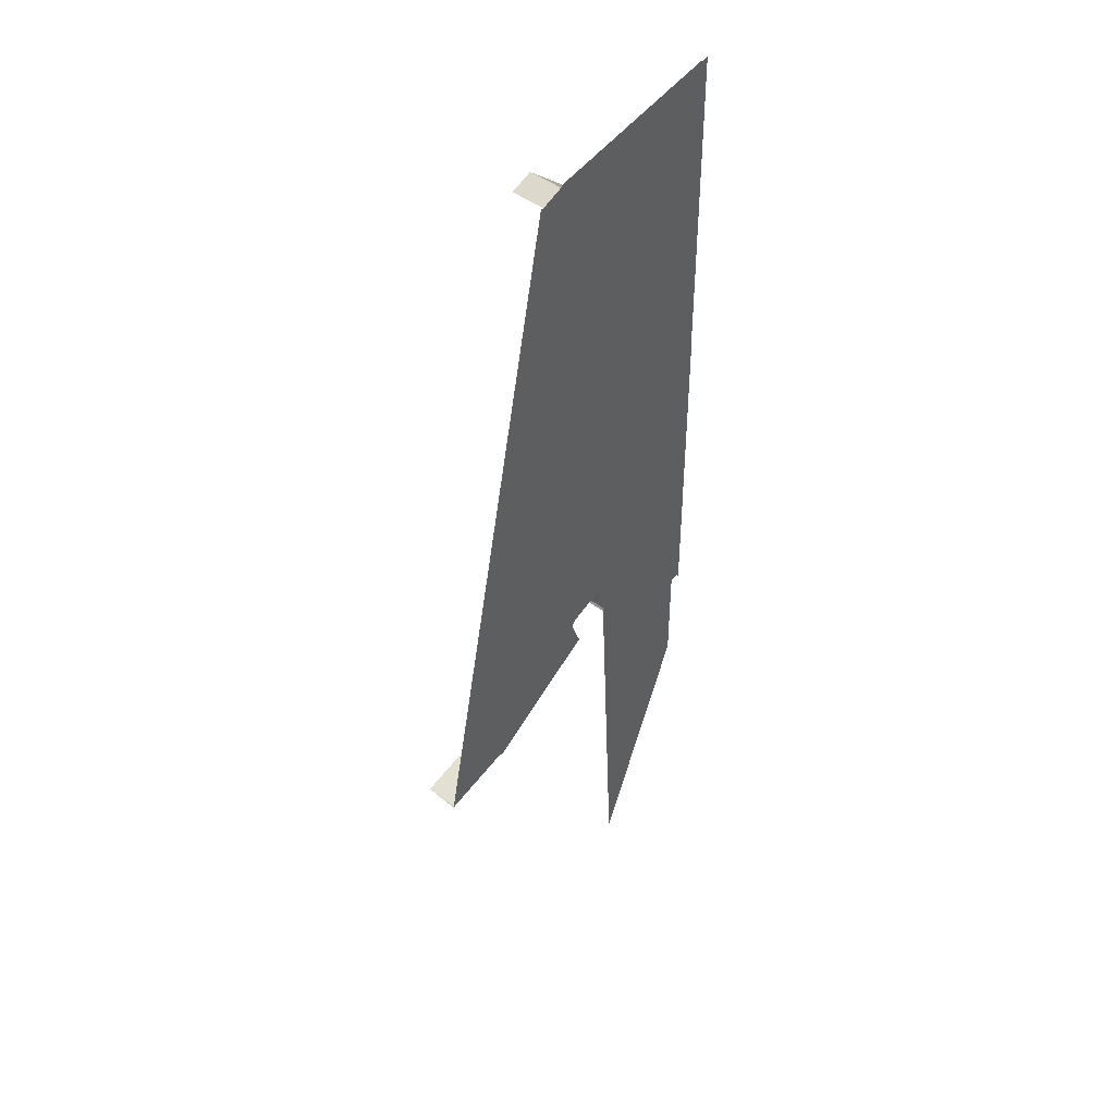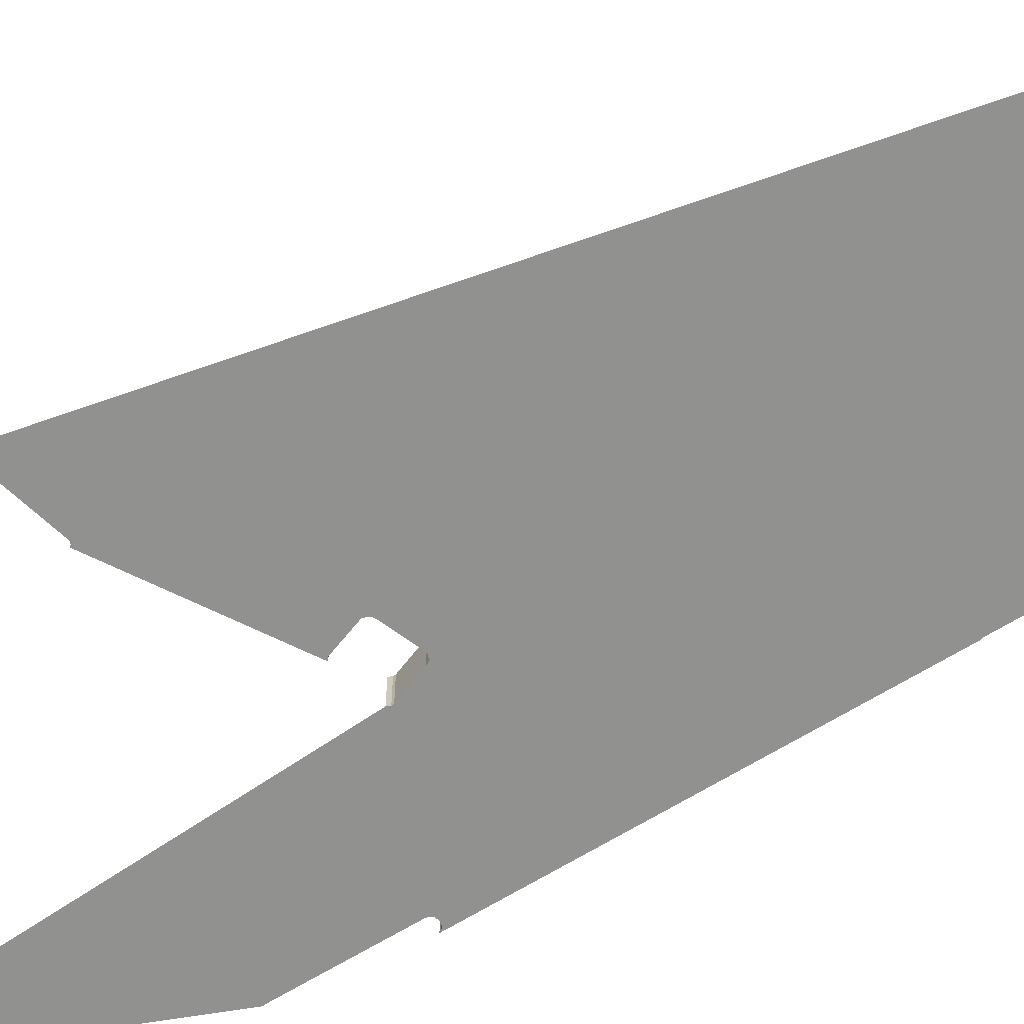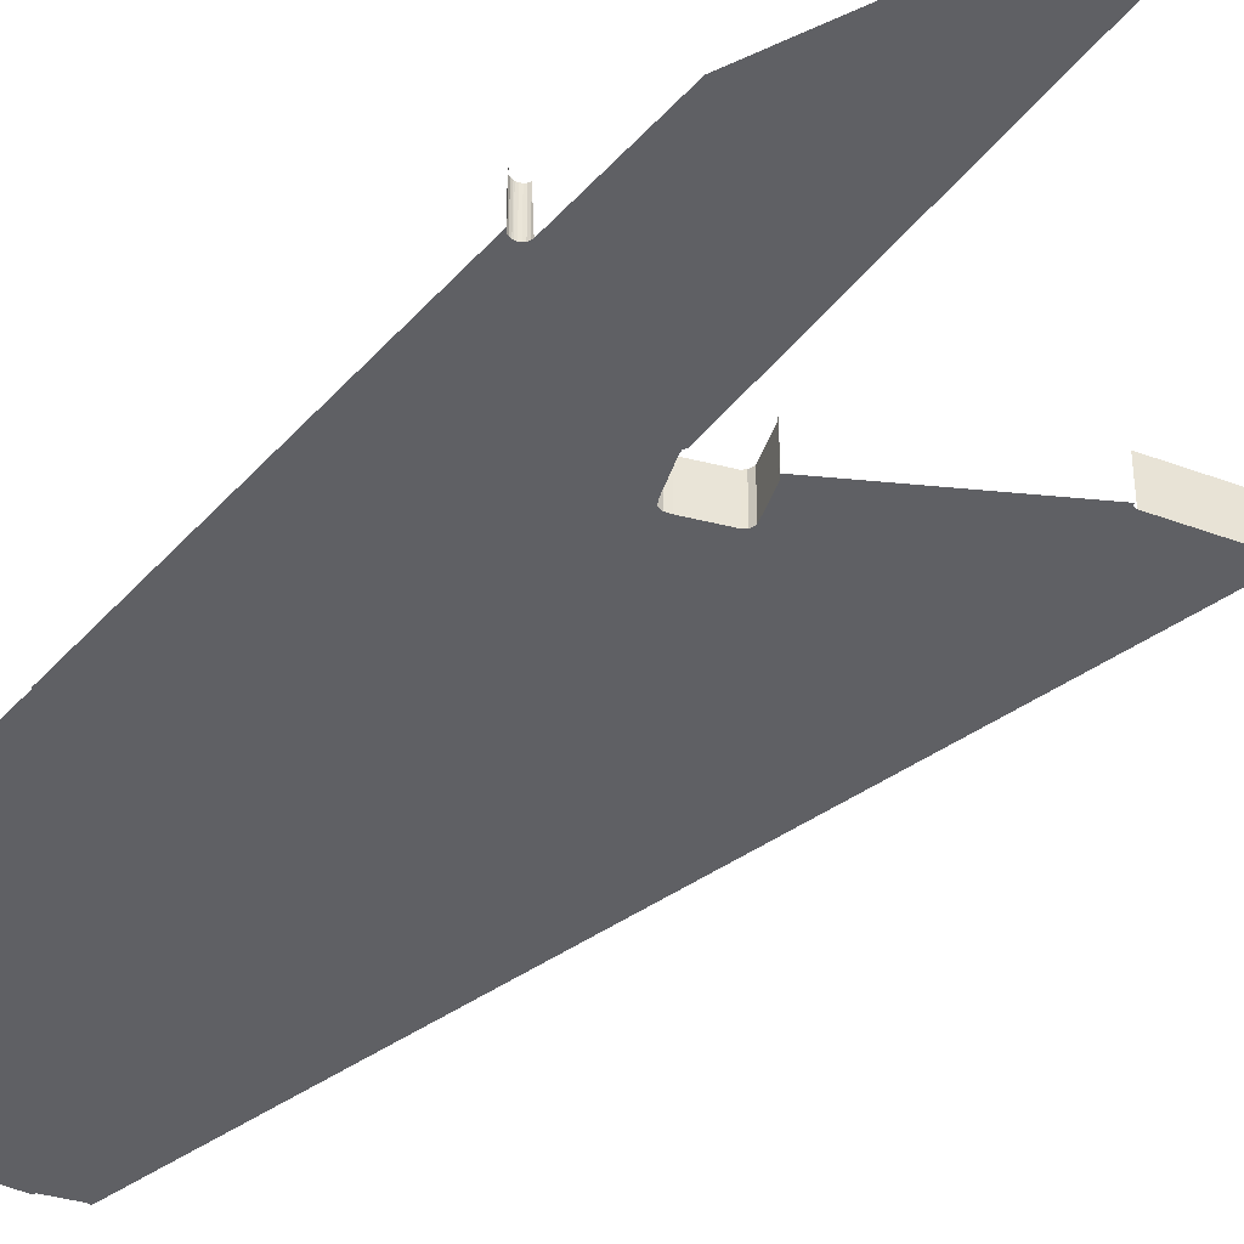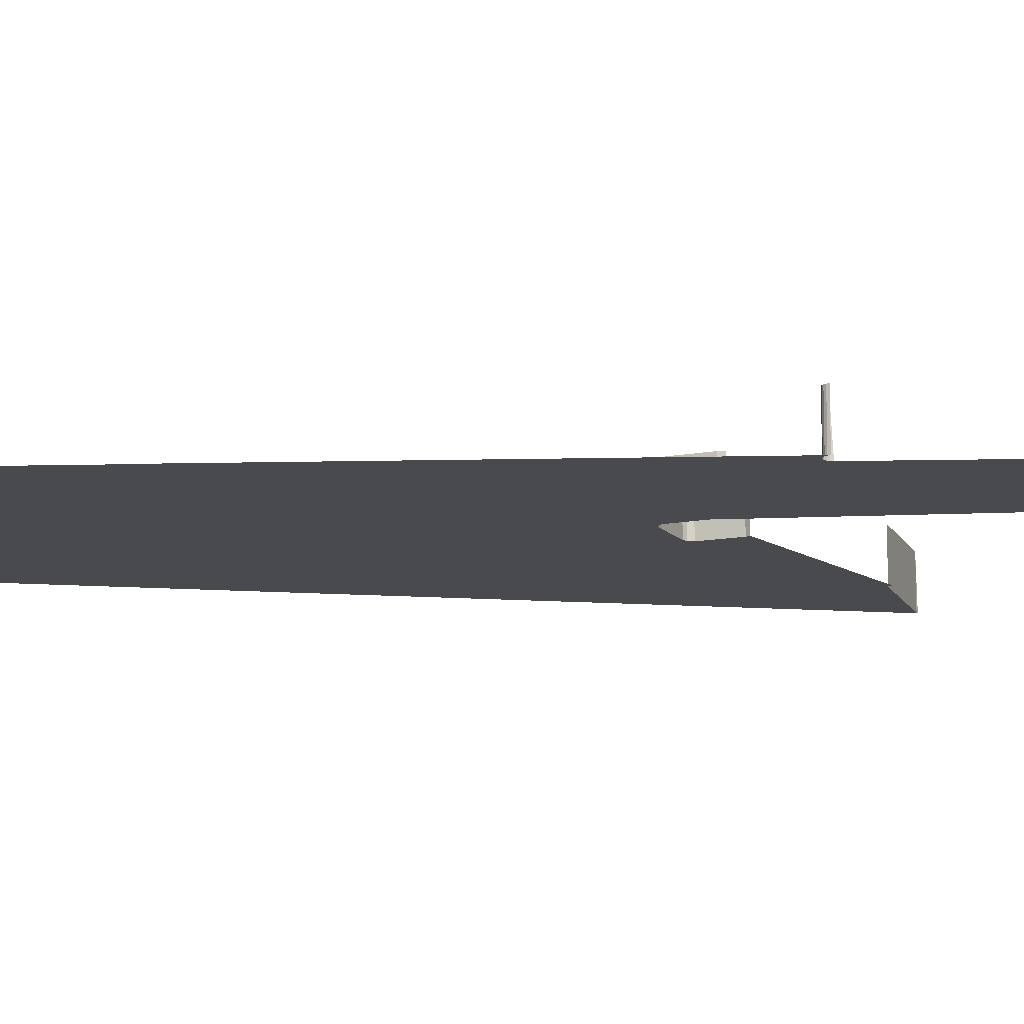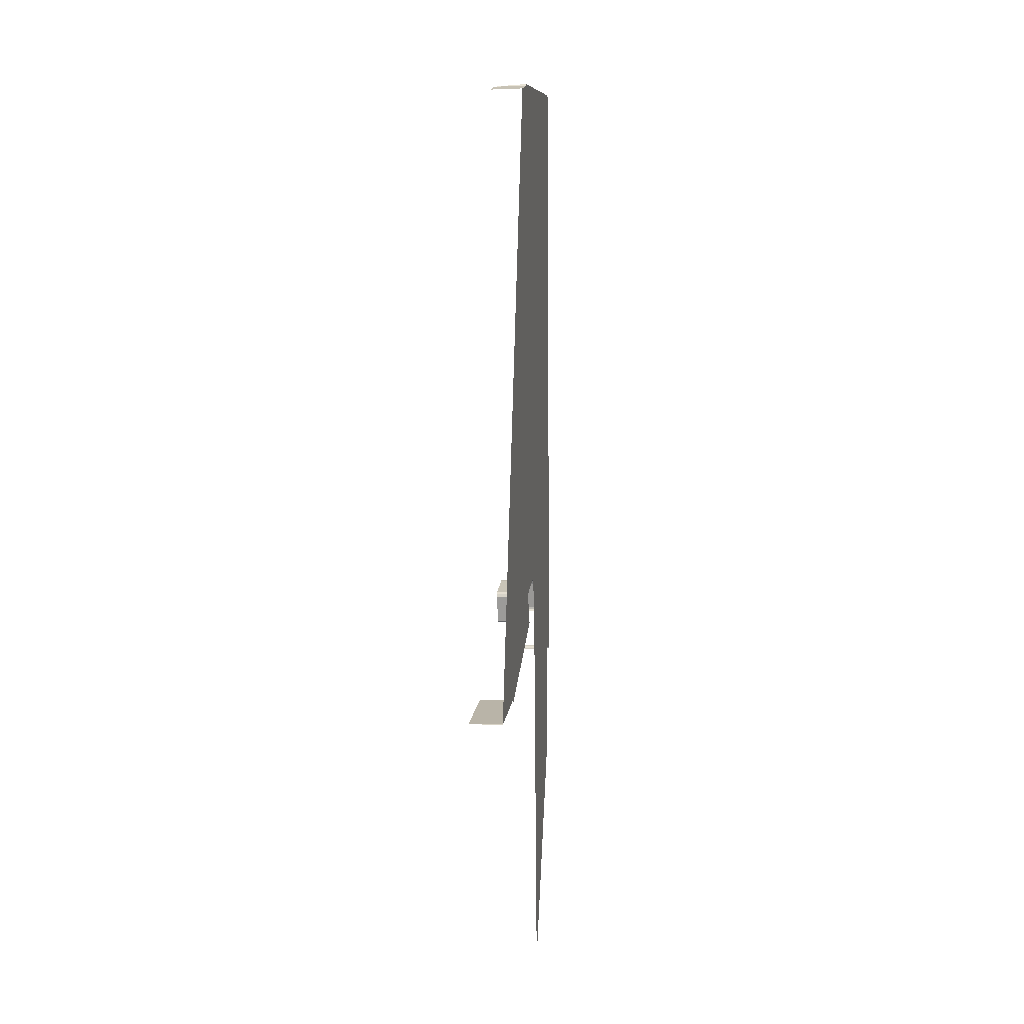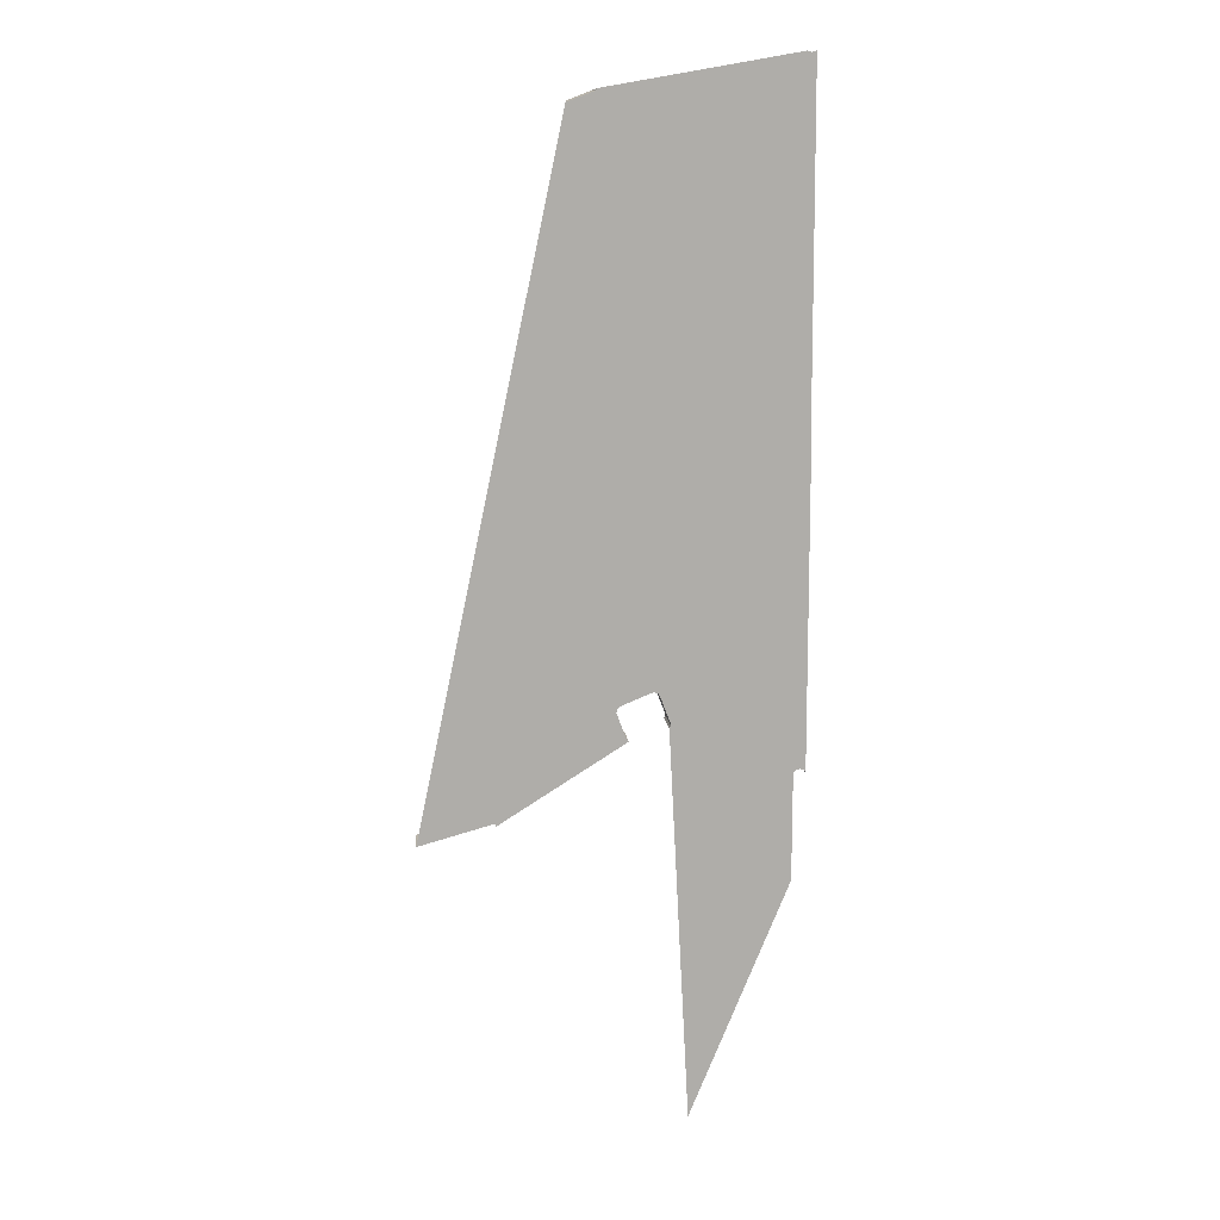
<metadata>
{"format":"obj","ext":"obj","renderer":"f3d","projection":"perspective","resolution":1024,"background":"white","views":[{"elev":45.6,"azim":131.1,"up":"+Y"},{"elev":-66.0,"azim":121.6,"up":"+Z"},{"elev":-44.0,"azim":-38.6,"up":"+Z"},{"elev":-13.2,"azim":-87.2,"up":"+Z"},{"elev":-1.2,"azim":98.3,"up":"+Y"},{"elev":13.1,"azim":173.0,"up":"+Y"}]}
</metadata>
<code>
o LM_L_LS1_Playfield
v -352.6 -223.8 1.725e-06
v -339.5 42.56 -0
v -352.7 -223.2 1.725e-06
v -352.7 -223.2 1.725e-06
v -339.5 42.56 -0
v -353.1 -222.7 1.725e-06
v -339.5 42.56 -0
v -418.5 -62.97 -3.451e-06
v -353.1 -222.7 1.725e-06
v -338.6 40.75 -0
v -339.5 42.56 -0
v -352.6 -223.8 1.725e-06
v -418.3 -61.78 -3.451e-06
v -418.5 -62.97 -3.451e-06
v -339.5 42.56 -0
v -426.4 8.282 23.53
v -425.8 9.358 23.53
v -425.8 9.358 3.451e-06
v -425.8 9.358 23.53
v -425 10.21 23.53
v -425 10.21 3.451e-06
v -425 10.21 23.53
v -423.9 10.76 23.53
v -425 10.21 3.451e-06
v -419.1 9.358 23.53
v -418.5 8.282 23.53
v -418.5 8.282 -3.451e-06
v -423.9 10.76 23.53
v -422.7 10.95 23.53
v -422.7 10.95 -3.451e-06
v -419.9 10.21 23.53
v -419.1 9.358 23.53
v -419.1 9.358 -3.451e-06
v -422.7 10.95 23.53
v -422.2 10.95 23.53
v -422.2 10.95 -3.451e-06
v -421 10.76 23.53
v -419.9 10.21 23.53
v -419.9 10.21 -3.451e-06
v -422.2 10.95 23.53
v -421 10.76 23.53
v -421 10.76 -3.451e-06
v -426.4 8.282 3.451e-06
v -426.4 8.282 23.53
v -425.8 9.358 3.451e-06
v -425.8 9.358 3.451e-06
v -425.8 9.358 23.53
v -425 10.21 3.451e-06
v -418.5 8.282 -3.451e-06
v -418.5 8.282 23.53
v -418.3 7.089 -3.451e-06
v -423.9 10.76 23.53
v -423.9 10.76 -3.451e-06
v -425 10.21 3.451e-06
v -419.1 9.358 -3.451e-06
v -419.1 9.358 23.53
v -418.5 8.282 -3.451e-06
v -423.9 10.76 -3.451e-06
v -423.9 10.76 23.53
v -422.7 10.95 -3.451e-06
v -419.9 10.21 -3.451e-06
v -419.9 10.21 23.53
v -419.1 9.358 -3.451e-06
v -422.7 10.95 -3.451e-06
v -422.2 10.95 -3.451e-06
v -422.2 10.95 23.53
v -421 10.76 -3.451e-06
v -421 10.76 -3.451e-06
v -421 10.76 23.53
v -419.9 10.21 -3.451e-06
v -339.5 42.56 -0
v -418.3 7.089 -3.451e-06
v -418.3 -61.78 -3.451e-06
v -226.9 -18.14 23.53
v -179.7 -30.78 23.53
v -179.7 -30.78 1.725e-06
v -339.5 42.56 -0
v -418.5 8.282 -3.451e-06
v -418.3 7.089 -3.451e-06
v -425.8 9.358 3.451e-06
v -425 10.21 3.451e-06
v -396.9 66.07 -0
v -425 10.21 3.451e-06
v -423.9 10.76 -3.451e-06
v -396.9 66.07 -0
v -179.7 -30.78 1.725e-06
v -179.7 -30.78 23.53
v -178.8 -31.28 1.725e-06
v -396.9 66.07 -0
v -419.1 9.358 -3.451e-06
v -418.5 8.282 -3.451e-06
v -423.9 10.76 -3.451e-06
v -422.7 10.95 -3.451e-06
v -396.9 66.07 -0
v -419.9 10.21 -3.451e-06
v -419.1 9.358 -3.451e-06
v -396.9 66.07 -0
v -226.9 -18.14 -5.176e-06
v -226.9 -18.14 23.53
v -179.7 -30.78 1.725e-06
v -422.7 10.95 -3.451e-06
v -422.2 10.95 -3.451e-06
v -396.9 66.07 -0
v -422.2 10.95 -3.451e-06
v -421 10.76 -3.451e-06
v -396.9 66.07 -0
v -421 10.76 -3.451e-06
v -419.9 10.21 -3.451e-06
v -396.9 66.07 -0
v -229.2 -19.5 -5.176e-06
v -228.8 -18.64 -5.176e-06
v -311.5 34.3 -0
v -339.5 42.56 -0
v -396.9 66.07 -0
v -418.5 8.282 -3.451e-06
v -311.5 34.3 23.53
v -313.1 32.88 23.53
v -313.1 32.88 -0
v -338.6 40.75 23.53
v -339.5 42.56 23.53
v -339.5 42.56 -0
v -339.5 42.56 23.53
v -339.4 43.85 23.53
v -339.4 43.85 -0
v -305.2 51.85 -0
v -228.8 -18.64 -5.176e-06
v -227.9 -18.14 -5.176e-06
v -305.2 51.85 -0
v -227.9 -18.14 -5.176e-06
v -226.9 -18.14 -5.176e-06
v -226.9 -18.14 -5.176e-06
v -179.7 -30.78 1.725e-06
v -306 54.56 -0
v -229.2 -19.5 -5.176e-06
v -311.5 34.3 -0
v -313.1 32.88 -0
v -305.2 51.85 23.53
v -311.5 34.3 23.53
v -311.5 34.3 -0
v -338.6 40.75 -0
v -311.5 34.3 -0
v -339.5 42.56 -0
v -339.5 42.56 23.53
v -339.4 43.85 -0
v -228.8 -18.64 -5.176e-06
v -305.2 51.85 -0
v -311.5 34.3 -0
v -339.4 43.85 23.53
v -332.8 61.15 23.53
v -332.8 61.15 -0
v -339.4 43.85 -0
v -339.4 43.85 23.53
v -332.8 61.15 -0
v -396.9 66.07 -0
v -339.5 42.56 -0
v -339.4 43.85 -0
v -306 54.56 23.53
v -305.2 51.85 23.53
v -305.2 51.85 -0
v -305.2 51.85 -0
v -226.9 -18.14 -5.176e-06
v -306 54.56 -0
v -305.2 51.85 -0
v -307.5 55.98 23.53
v -306 54.56 23.53
v -306 54.56 -0
v -332.8 61.15 23.53
v -331.3 63.73 23.53
v -331.3 63.73 -0
v -325.8 63.34 23.53
v -307.5 55.98 23.53
v -307.5 55.98 -0
v -331.3 63.73 23.53
v -328.8 64.24 23.53
v -328.8 64.24 -0
v -328.8 64.24 23.53
v -325.8 63.34 23.53
v -325.8 63.34 -0
v -339.4 43.85 -0
v -332.8 61.15 -0
v -396.9 66.07 -0
v -425.7 232.4 -0
v -426.4 8.282 3.451e-06
v -425.8 9.358 3.451e-06
v -306 54.56 -0
v -332.8 61.15 -0
v -307.5 55.98 -0
v -331.3 63.73 -0
v -331.3 63.73 23.53
v -328.8 64.24 -0
v -325.8 63.34 -0
v -325.8 63.34 23.53
v -307.5 55.98 -0
v -331.3 63.73 -0
v -328.8 64.24 -0
v -328.8 64.24 23.53
v -325.8 63.34 -0
v -328.8 64.24 -0
v -425 231.8 -0
v -425.8 9.358 3.451e-06
v -396.9 66.07 -0
v -179.7 -30.78 1.725e-06
v -178.8 -31.28 1.725e-06
v -226.9 196.6 8.627e-07
v -306 54.56 -0
v -179.7 -30.78 1.725e-06
v -227.3 196.8 8.627e-07
v -344.6 248.2 -0
v -307.5 55.98 -0
v -306 54.56 -0
v -290.5 239.5 -0
v -425.3 232.3 -0
v -425.8 9.358 3.451e-06
v -425 231.8 -0
v -425.7 232.4 -0
v -425.8 9.358 3.451e-06
v -425.4 232.9 -0
v -425.4 232.9 -0
v -425.8 9.358 3.451e-06
v -425.3 232.3 -0
v -325.8 63.34 -0
v -307.5 55.98 -0
v -291.2 240.2 -0
v -325.8 63.34 -0
v -301.4 243.9 -0
v -227.3 196.8 8.627e-07
v -179.7 -30.78 1.725e-06
v -226.9 196.6 8.627e-07
v -410.6 260.2 -1.725e-06
v -425 231.8 -0
v -396.9 66.07 -0
v -410.2 259.7 -1.725e-06
v -396.9 66.07 -0
v -409.6 259.5 -1.725e-06
v -409.6 259.5 -1.725e-06
v -396.9 66.07 -0
v -409 259.4 -1.725e-06
v -409 259.4 -1.725e-06
v -396.9 66.07 -0
v -408.8 259.4 -1.725e-06
v -410.6 260.2 -1.725e-06
v -396.9 66.07 -0
v -410.2 259.7 -1.725e-06
v -408.8 259.4 -1.725e-06
v -396.9 66.07 -0
v -408.2 259.5 -1.725e-06
v -408.2 259.5 -1.725e-06
v -396.9 66.07 -0
v -407.7 259.7 -1.725e-06
v -407.7 259.7 -1.725e-06
v -396.9 66.07 -0
v -344.6 248.2 -0
v -290.5 239.5 -0
v -306 54.56 -0
v -227.3 196.8 8.627e-07
v -310.5 247.3 -0
v -291.2 240.2 -0
v -300.4 243.9 -0
v -303 244.4 -0
v -328.8 64.24 -0
v -303 244.4 -0
v -310.5 247.3 -0
v -425.3 232.3 -0
v -425 231.8 -0
v -424.3 454.2 -3.451e-06
v -425 231.8 -0
v -410.6 260.2 -1.725e-06
v -424.3 454.2 -3.451e-06
v -410.2 259.7 -1.725e-06
v -409.6 259.5 -1.725e-06
v -422.4 452.8 -3.451e-06
v -409.6 259.5 -1.725e-06
v -409 259.4 -1.725e-06
v -421.2 452.6 -3.451e-06
v -410.6 260.2 -1.725e-06
v -410.2 259.7 -1.725e-06
v -423.4 453.4 -3.451e-06
v -409 259.4 -1.725e-06
v -408.8 259.4 -1.725e-06
v -420.7 452.6 -3.451e-06
v -408.2 259.5 -1.725e-06
v -420.7 452.6 -3.451e-06
v -408.8 259.4 -1.725e-06
v -407.7 259.7 -1.725e-06
v -419.5 452.8 -3.451e-06
v -408.2 259.5 -1.725e-06
v -226.9 196.6 8.627e-07
v -274.9 424.5 -0
v -227.3 196.8 8.627e-07
v -407.7 259.7 -1.725e-06
v -344.6 248.2 -0
v -292.3 430.3 -0
v -290.5 239.5 -0
v -227.3 196.8 8.627e-07
v -274.9 424.5 -0
v -292.3 430.3 -0
v -274.9 424.5 -0
v -277.1 424.5 -0
v -277.1 424.5 -0
v -301.4 243.9 -0
v -300.4 243.9 -0
v -274.9 424.5 -0
v -422.4 452.8 -3.451e-06
v -423.4 453.4 -3.451e-06
v -410.2 259.7 -1.725e-06
v -421.2 452.6 -3.451e-06
v -422.4 452.8 -3.451e-06
v -409.6 259.5 -1.725e-06
v -420.7 452.6 -3.451e-06
v -421.2 452.6 -3.451e-06
v -409 259.4 -1.725e-06
v -423.4 453.4 -3.451e-06
v -424.3 454.2 -3.451e-06
v -410.6 260.2 -1.725e-06
v -408.2 259.5 -1.725e-06
v -419.5 452.8 -3.451e-06
v -420.7 452.6 -3.451e-06
v -407.7 259.7 -1.725e-06
v -418.4 453.4 -3.451e-06
v -419.5 452.8 -3.451e-06
v -418.4 453.4 -3.451e-06
v -292.3 430.3 -0
v -277.1 424.5 23.53
v -292.3 430.3 23.53
v -292.3 430.3 -0
v -277.1 424.5 -0
v -277.1 424.5 23.53
v -292.3 430.3 -0
v -292.3 430.3 -0
v -292.3 430.3 23.53
v -293.4 431.8 -0
v -418.4 453.4 -3.451e-06
v -292.3 430.3 -0
v -293.4 431.8 -0
f 3 2 1
f 6 5 4
f 9 8 7
f 12 11 10
f 15 14 13
f 18 17 16
f 21 20 19
f 24 23 22
f 27 26 25
f 30 29 28
f 33 32 31
f 36 35 34
f 39 38 37
f 42 41 40
f 45 44 43
f 48 47 46
f 51 50 49
f 54 53 52
f 57 56 55
f 60 59 58
f 63 62 61
f 36 34 64
f 67 66 65
f 70 69 68
f 73 72 71
f 76 75 74
f 79 78 77
f 82 81 80
f 85 84 83
f 88 87 86
f 91 90 89
f 94 93 92
f 97 96 95
f 100 99 98
f 103 102 101
f 106 105 104
f 109 108 107
f 112 111 110
f 115 114 113
f 118 117 116
f 121 120 119
f 124 123 122
f 127 126 125
f 130 129 128
f 133 132 131
f 136 135 134
f 139 138 137
f 121 119 140
f 118 116 141
f 144 143 142
f 147 146 145
f 150 149 148
f 153 152 151
f 156 155 154
f 159 158 157
f 162 161 160
f 139 137 163
f 166 165 164
f 169 168 167
f 172 171 170
f 175 174 173
f 178 177 176
f 181 180 179
f 184 183 182
f 159 157 185
f 169 167 186
f 166 164 187
f 190 189 188
f 193 192 191
f 181 194 180
f 197 196 195
f 198 194 181
f 201 200 199
f 204 203 202
f 207 206 205
f 198 181 208
f 211 210 209
f 214 213 212
f 217 216 215
f 220 219 218
f 223 222 221
f 225 224 198
f 228 227 226
f 231 230 229
f 234 233 232
f 237 236 235
f 240 239 238
f 243 242 241
f 246 245 244
f 249 248 247
f 252 251 250
f 255 254 253
f 198 208 256
f 211 209 257
f 257 224 258
f 225 198 259
f 258 224 225
f 262 261 260
f 265 264 263
f 268 267 266
f 271 270 269
f 274 273 272
f 277 276 275
f 280 279 278
f 283 282 281
f 286 285 284
f 289 288 287
f 292 291 290
f 295 294 293
f 296 256 208
f 257 297 211
f 259 298 225
f 299 261 262
f 297 257 258
f 302 301 300
f 305 304 303
f 308 307 306
f 311 310 309
f 314 313 312
f 317 316 315
f 320 319 318
f 322 250 321
f 300 299 302
f 298 256 296
f 325 324 323
f 328 327 326
f 331 330 329
f 334 333 332

</code>
